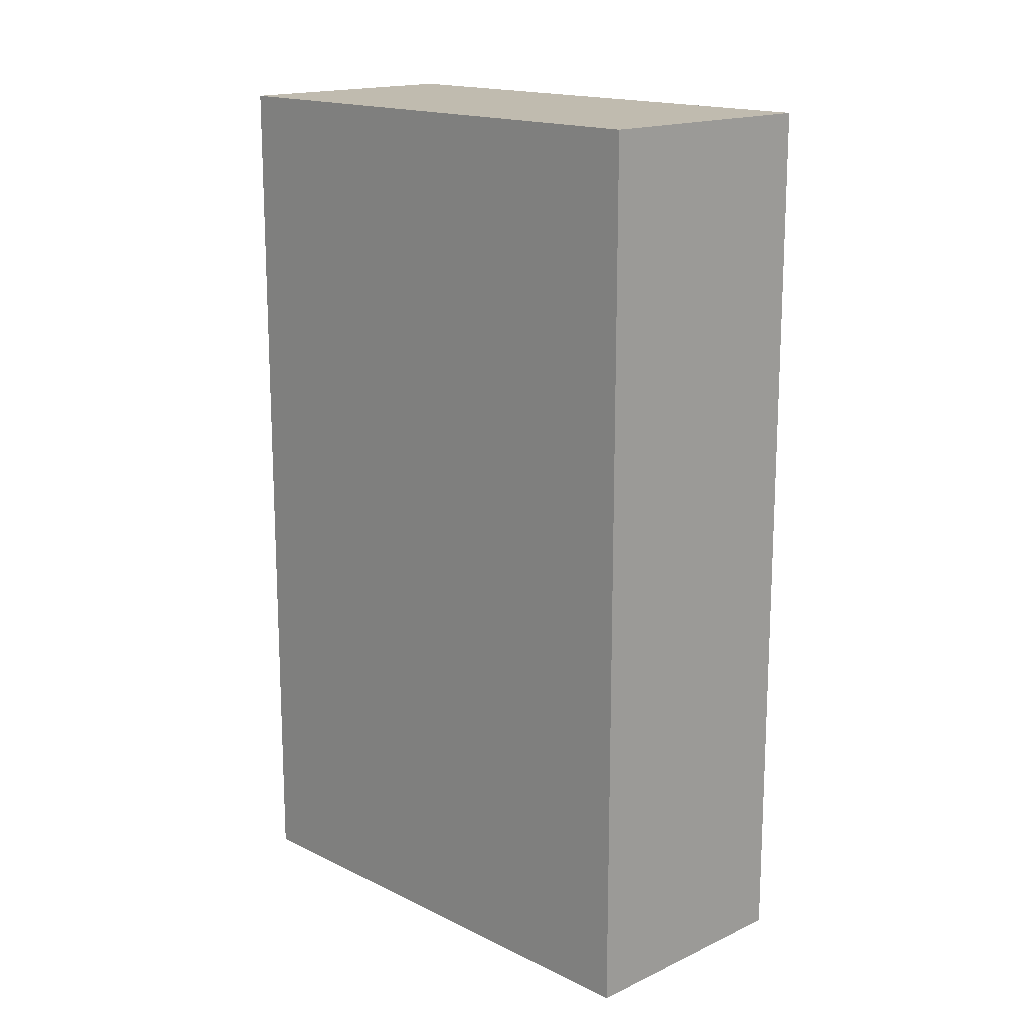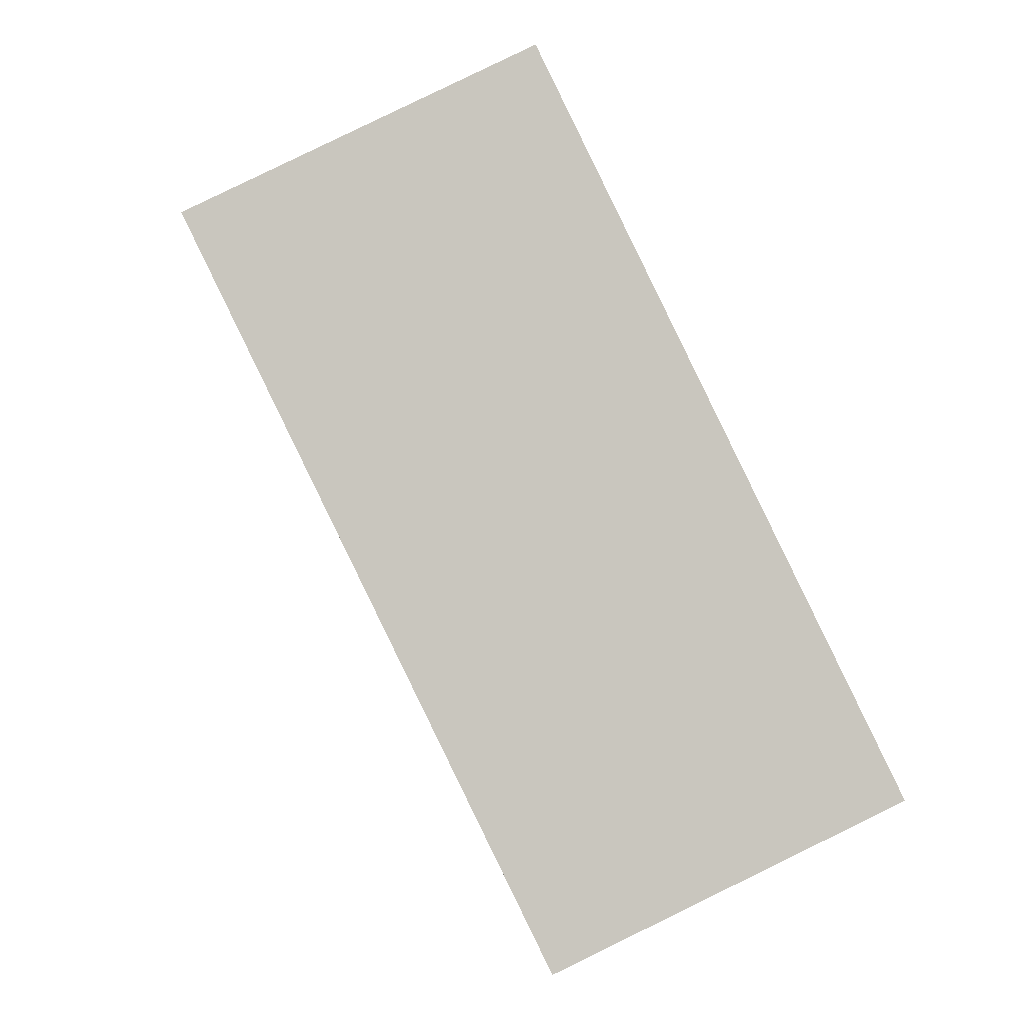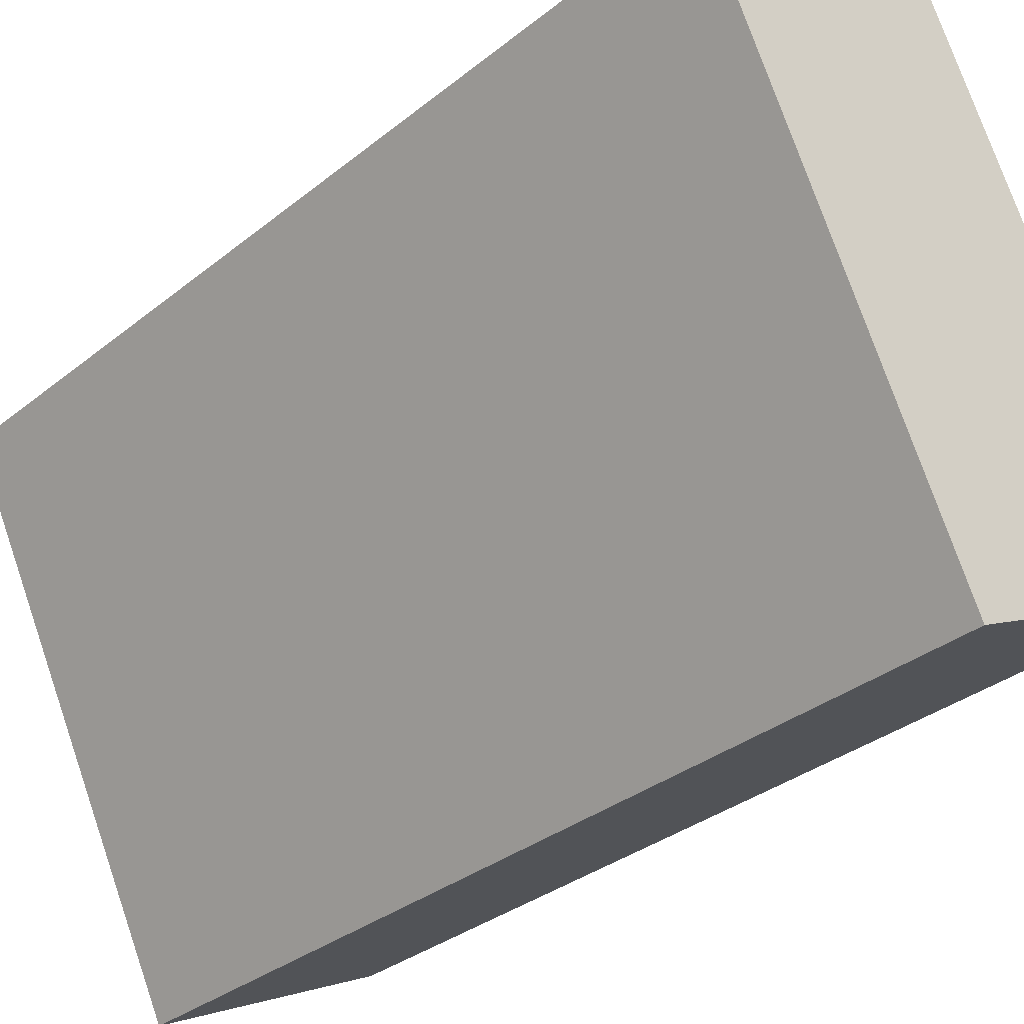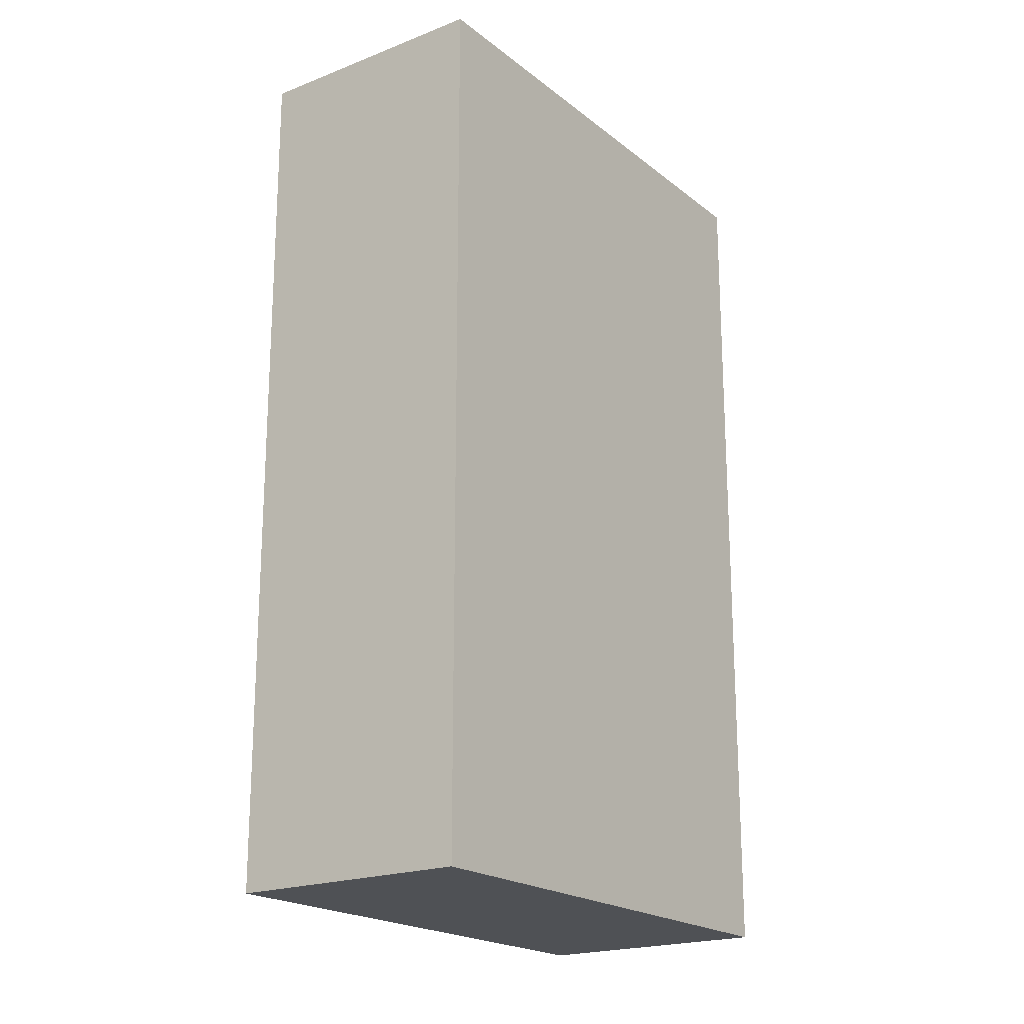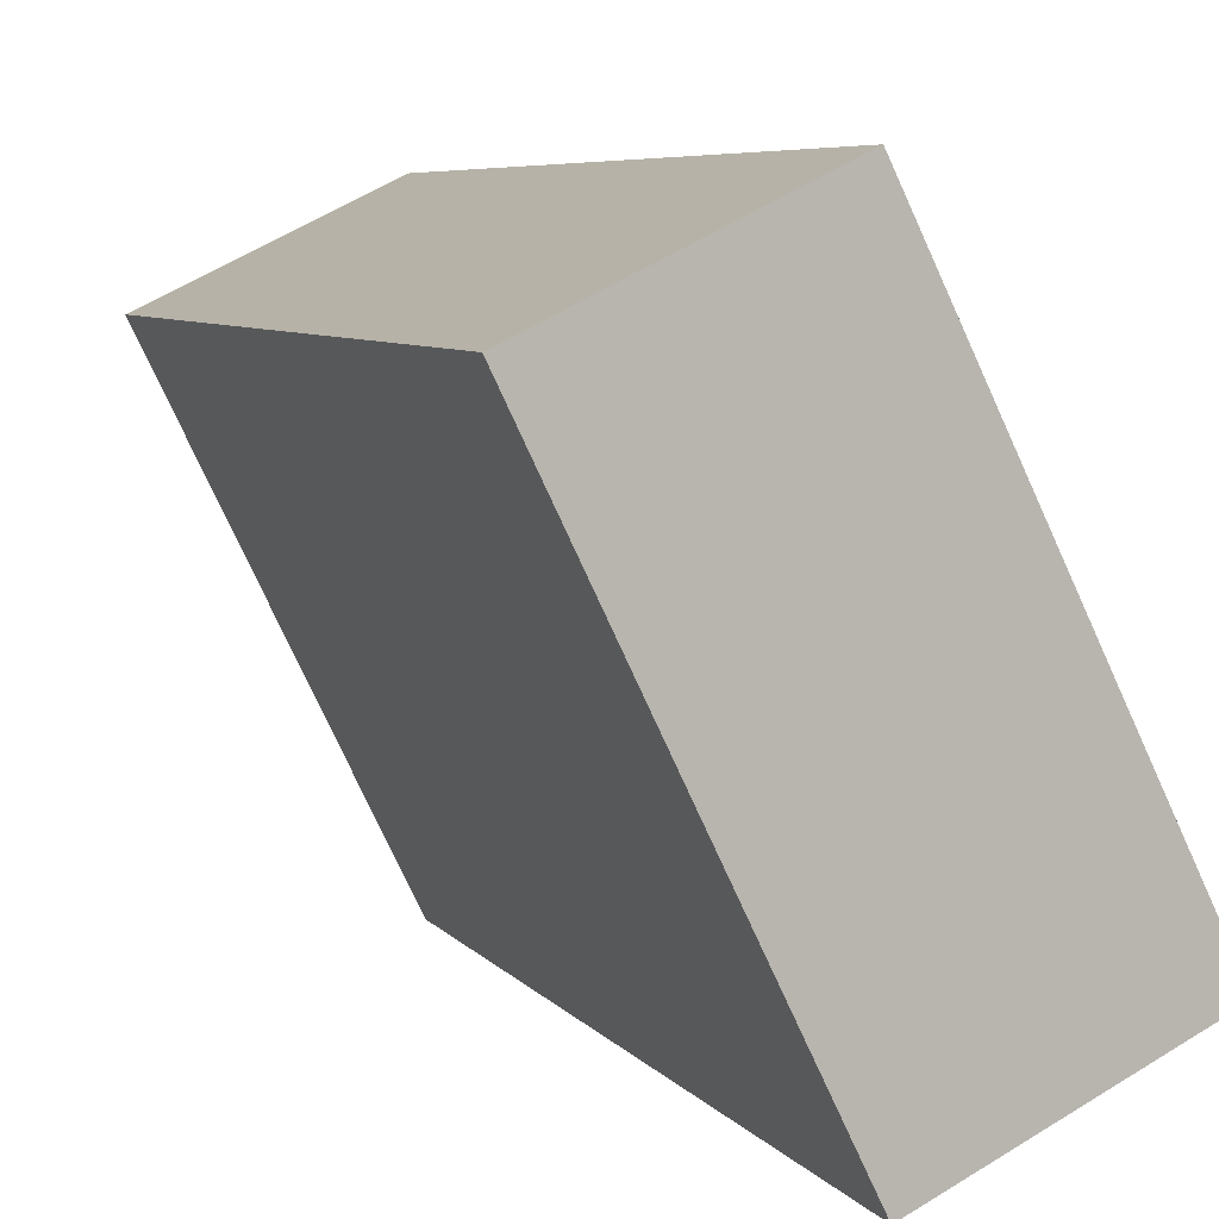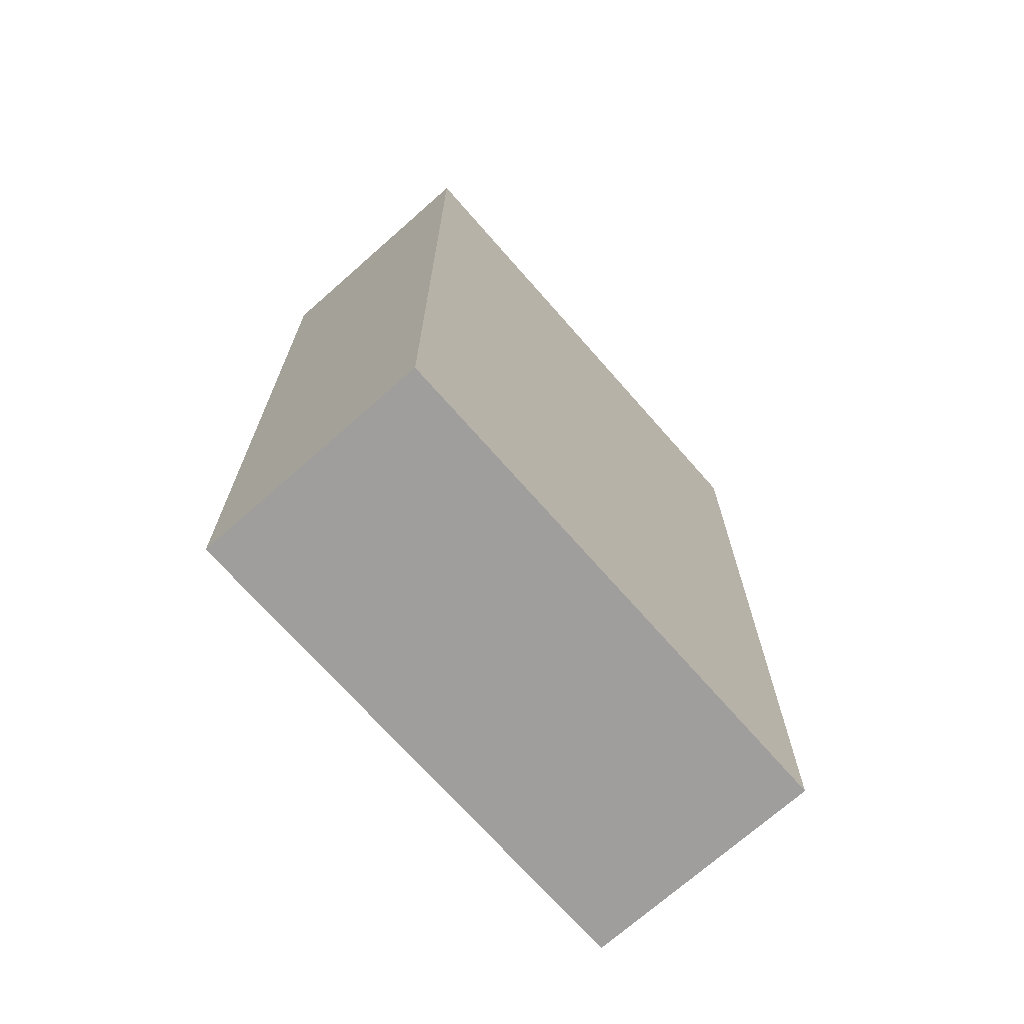
<metadata>
{"format":"obj","ext":"obj","renderer":"f3d","projection":"perspective","resolution":1024,"background":"white","views":[{"elev":16.2,"azim":-18.3,"up":"+Y"},{"elev":-0.2,"azim":177.3,"up":"+Z"},{"elev":-32.5,"azim":138.1,"up":"+Z"},{"elev":-20.1,"azim":-118.3,"up":"+Y"},{"elev":6.3,"azim":160.2,"up":"+Z"},{"elev":-71.1,"azim":-112.6,"up":"+Y"}]}
</metadata>
<code>
v  2.124 8.033 4.328
v  2.028 8.033 -0.985
v  0 8.033 4.919e-16
v  4.139 8.033 3.359
v  2.028 6.031e-17 -0.985
v  0 0 0
v  2.124 -2.65e-16 4.328
v  4.139 -2.057e-16 3.359
g defaultobject
f 1 2 3
f 2 1 4
f 5 3 2
f 3 5 6
f 6 1 3
f 1 6 7
f 7 4 1
f 4 7 8
f 8 2 4
f 2 8 5
f 5 7 6
f 7 5 8

</code>
